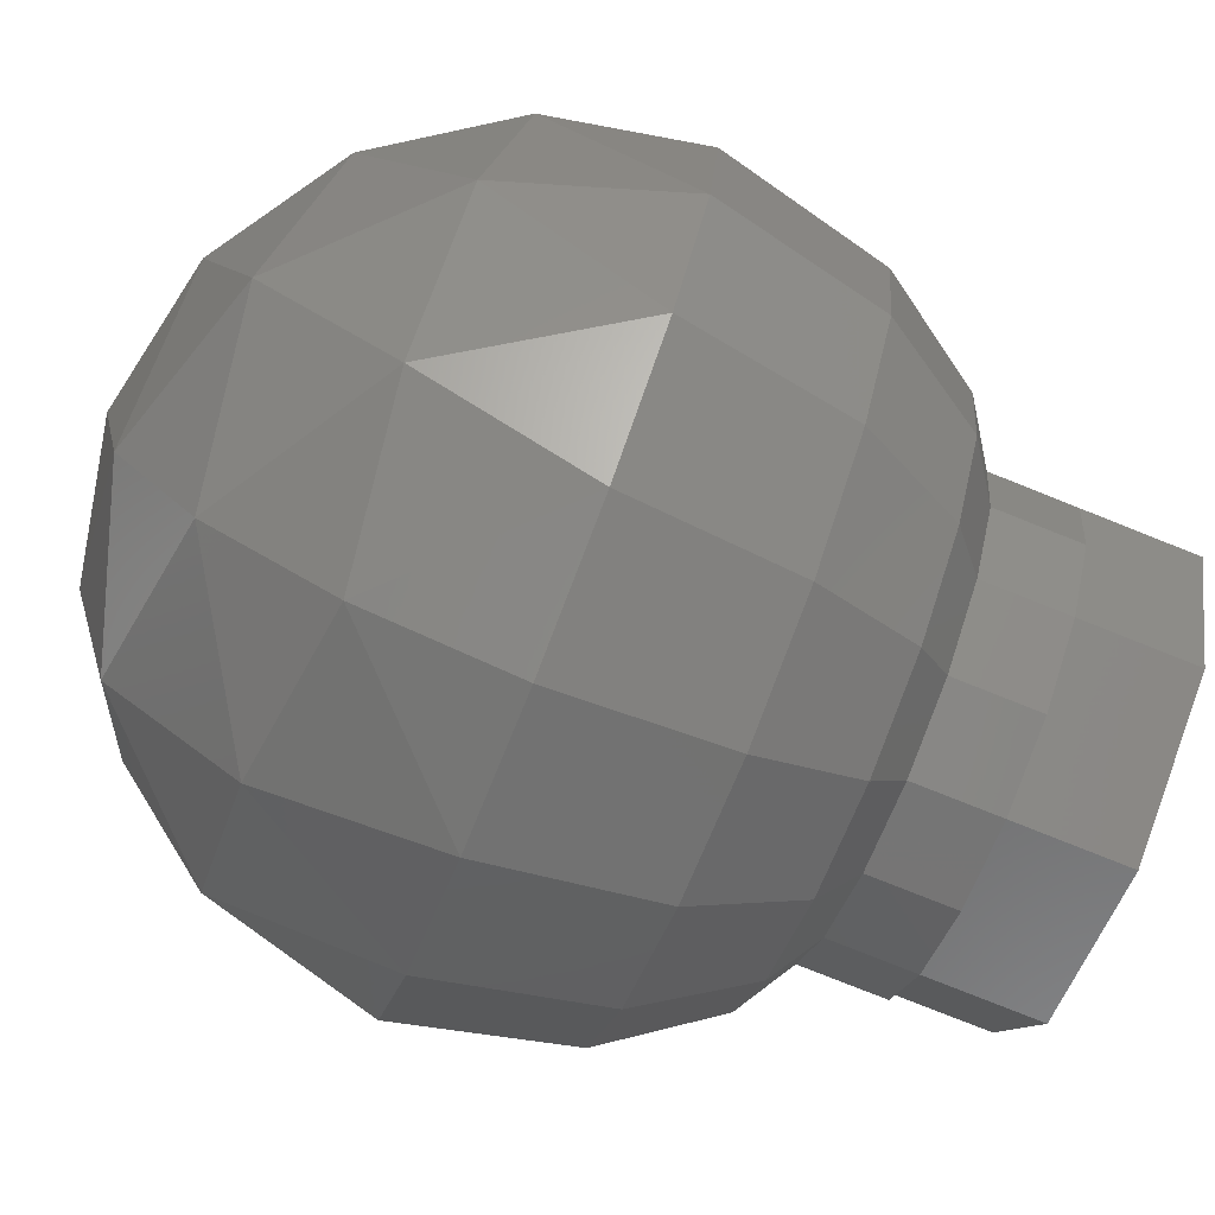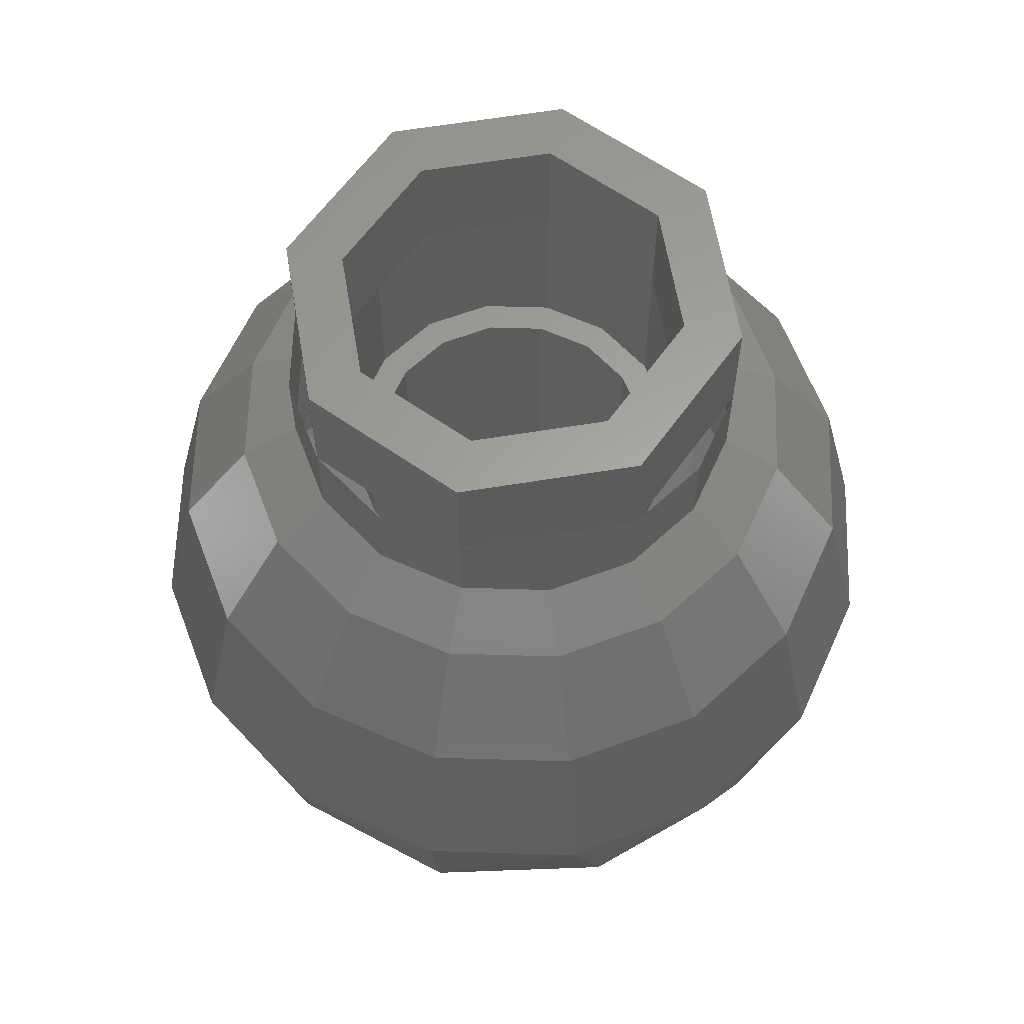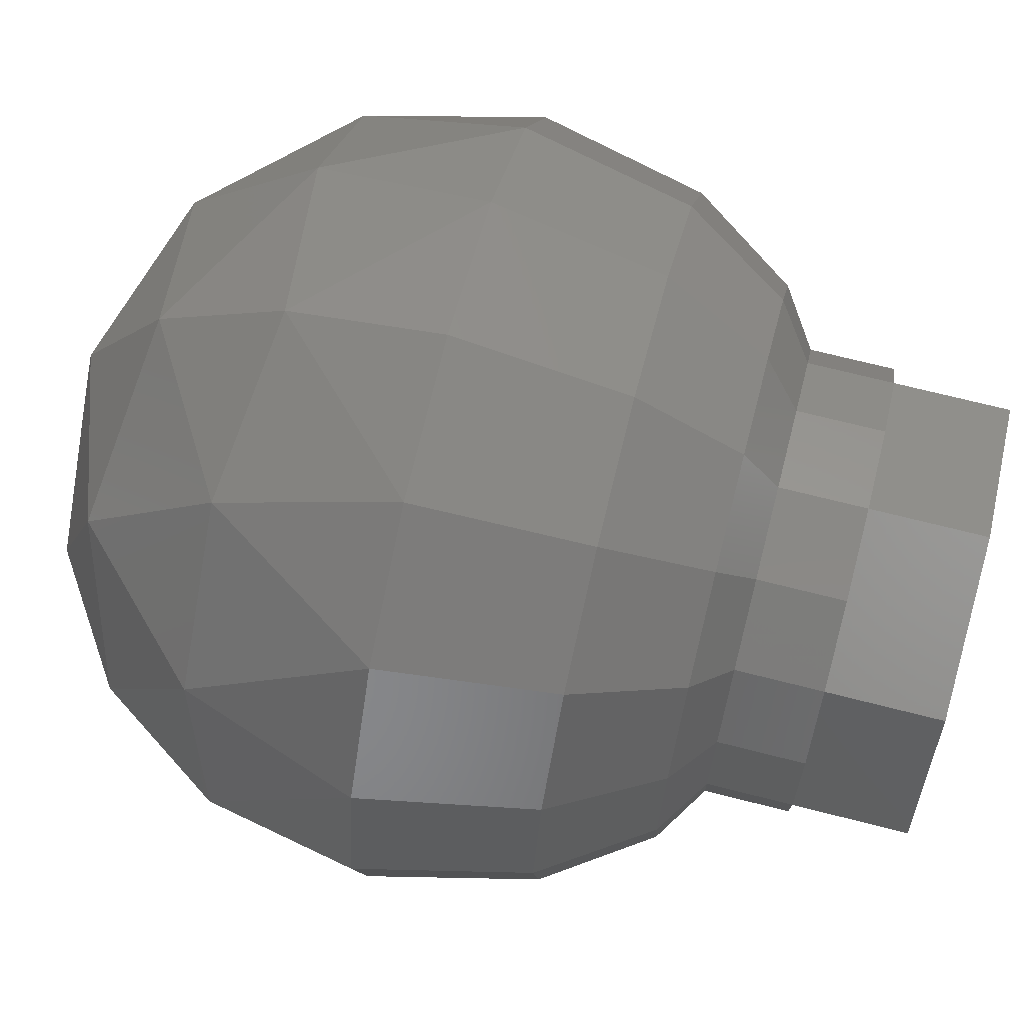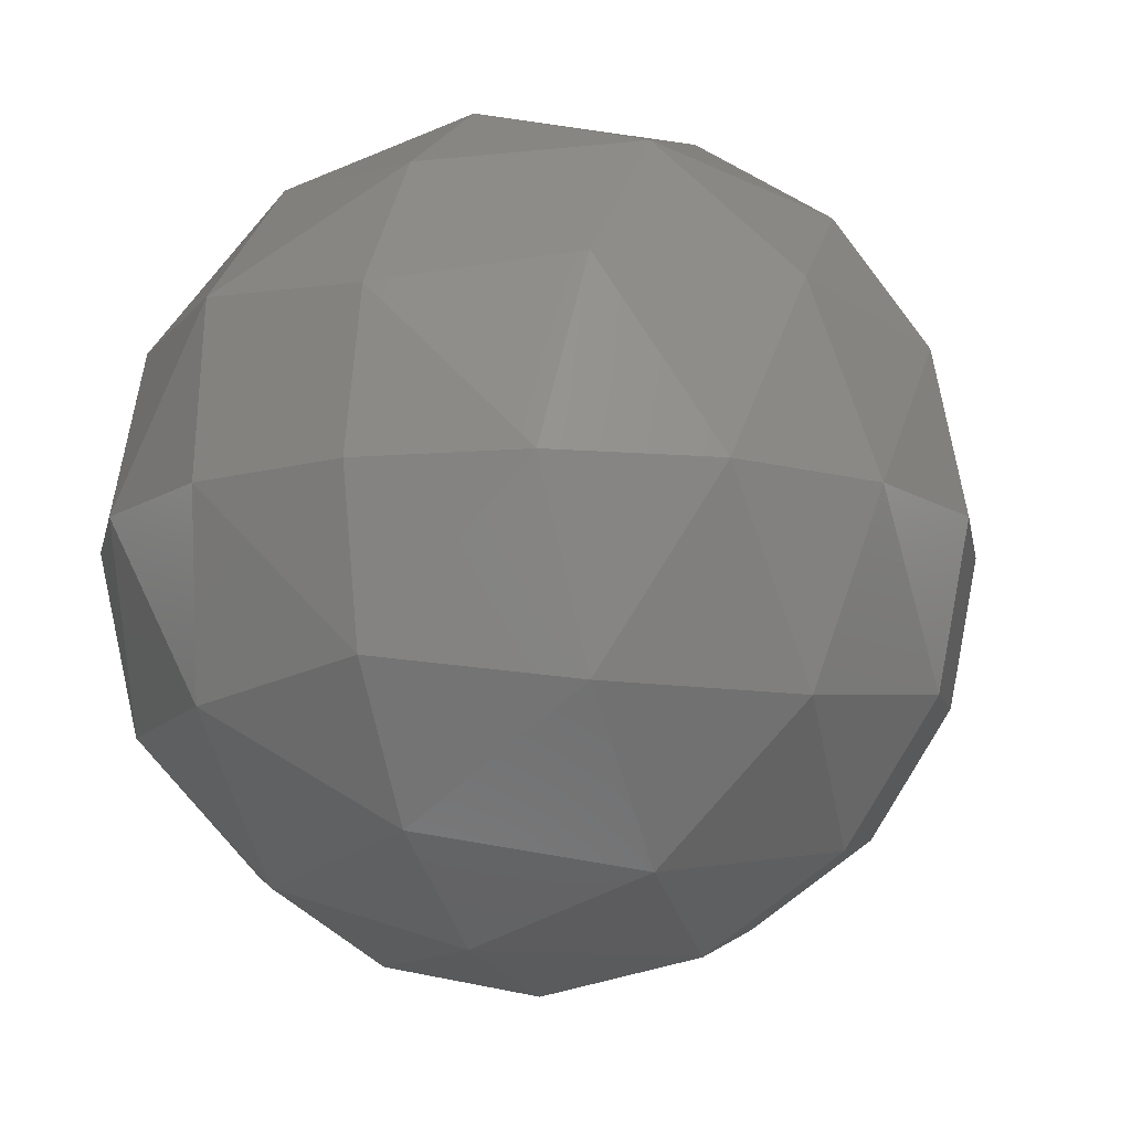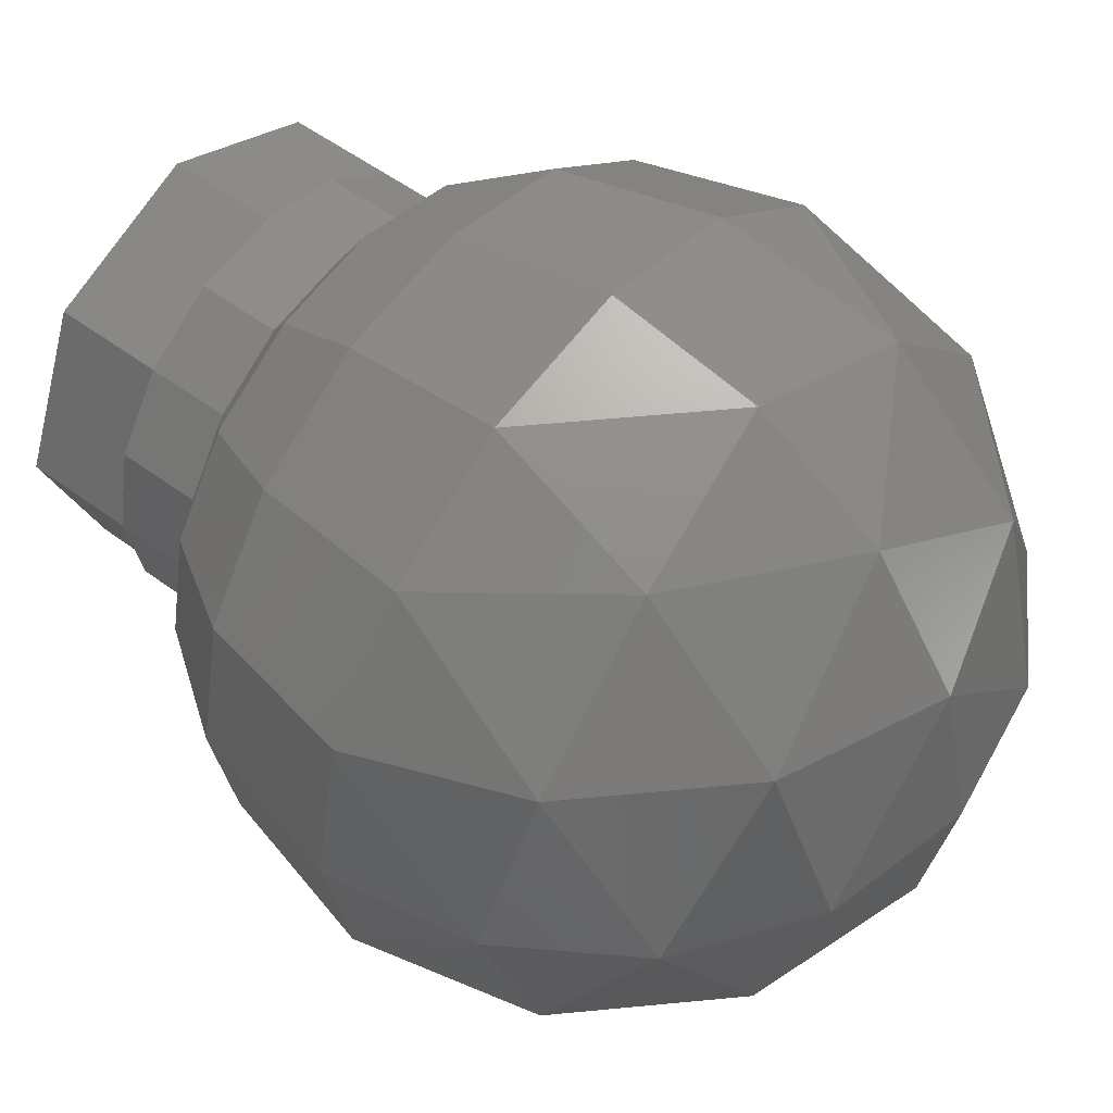
<metadata>
{"format":"stl","ext":"stl","renderer":"f3d","projection":"perspective","resolution":1024,"background":"white","views":[{"elev":-78.8,"azim":68.3,"up":"+Z"},{"elev":61.9,"azim":-167.0,"up":"+Y"},{"elev":68.9,"azim":104.4,"up":"+Z"},{"elev":-11.6,"azim":22.5,"up":"+Z"},{"elev":52.0,"azim":-51.0,"up":"+Z"}]}
</metadata>
<code>
# stl→obj: 224 verts, 400 faces
v -0.1697 0 0.1697
v -0.2263 0 0.2263
v 0 0 0.32
v -0.32 0 0
v -0.2263 -0.16 0.2263
v -0.24 0 0
v 0 -0.16 0.32
v 0 0 0.24
v -0.32 -0.16 0
v -0.1697 -0.16 0.1697
v -0.2263 -0.28 0.2263
v -0.2956 -0.16 0.1225
v -0.1913 -0.48 0.4619
v -0.2828 -0.332 0.2828
v -0.3536 -0.48 0.3536
v -0.24 -0.16 0
v 0.2263 0 0.2263
v -0.3696 -0.332 0.1531
v -0.1225 -0.28 0.2956
v -0.1225 -0.16 0.2956
v -0.1697 0 -0.1697
v -0.4619 -0.48 0.1913
v -0.1531 -0.332 0.3696
v -0.3928 -0.72 0.3928
v -0.2263 0 -0.2263
v -0.2126 -0.72 0.5133
v -0.2956 -0.28 0.1225
v -0.32 -0.16 -0
v 0 -0.16 0.24
v -0.4 -0.332 -0
v -0.5133 -0.72 0.2126
v -0 -0.48 0.5
v -0 -0.28 0.32
v -0 -0.16 0.32
v -0 -0.332 0.4
v 0.2263 -0.16 0.2263
v 0.1697 0 0.1697
v -0.5 -0.48 -0
v -0.32 -0.28 -0
v -0 -0.72 0.5556
v -0.2956 -0.16 -0.1225
v -0.1697 -0.4 0.1697
v -0.2217 -0.16 0.09184
v -0.09184 -0.4 0.2217
v -0.09184 -0.16 0.2217
v -0.1697 -0.16 -0.1697
v -0.2441 -0.9641 0.4353
v -0.4353 -0.9641 0.2441
v -0.5556 -0.72 -0
v 0.1225 -0.28 0.2956
v -0.2217 -0.4 0.09184
v -0.24 -0.16 -0
v 0.1225 -0.16 0.2956
v -0.2263 -0.16 -0.2263
v -0.3696 -0.332 -0.1531
v -0 -0.4 0.24
v -0 -0.16 0.24
v 0.1531 -0.332 0.3696
v -0.2956 -0.28 -0.1225
v 0.1913 -0.48 0.4619
v 0.1697 -0.16 0.1697
v -0 0 -0.24
v 0.32 0 -0
v -0.4619 -0.48 -0.1913
v -0.24 -0.4 -0
v -0.2217 -0.16 -0.09184
v -0.5556 -0.72 0
v -0.5133 -0.9326 0
v 0 -0.9326 0.5133
v 0 -0.72 0.5556
v 0.09184 -0.4 0.2217
v 0.09184 -0.16 0.2217
v 0.2126 -0.72 0.5133
v 0.24 0 -0
v -0 0 -0.32
v 0.2263 -0.28 0.2263
v -0.1414 -0.4 0.1414
v -0.1848 -0.4 0.07654
v -0.07654 -0.4 0.1848
v -0.2263 -0.28 -0.2263
v -0.2217 -0.4 -0.09184
v -0 -0.16 -0.24
v 0.2828 -0.332 0.2828
v -0.2 -0.4 -0
v -0.5133 -0.72 -0.2126
v 0.32 -0.16 -0
v -0.2828 -0.332 -0.2828
v -0 -0.4 0.2
v 0.1697 -0.4 0.1697
v -0.2441 -1.155 0.2441
v 0.3536 -0.48 0.3536
v -0.1225 -0.16 -0.2956
v 0.1697 0 -0.1697
v -0.1848 -0.4 -0.07654
v 0.24 -0.16 -0
v 0.2263 0 -0.2263
v 0.07654 -0.4 0.1848
v -0 -0.16 -0.32
v 0.2956 -0.28 0.1225
v -0.3928 -1.113 0
v 0 -1.113 0.3928
v -0.1697 -0.4 -0.1697
v -0.09184 -0.16 -0.2217
v -0.3536 -0.48 -0.3536
v 0.2956 -0.16 0.1225
v 0.1697 -0.16 -0.1697
v -0.1414 -0.96 0.1414
v 0.2217 -0.4 0.09184
v 0.2217 -0.16 0.09184
v -0.07654 -0.96 0.1848
v -0.1225 -0.28 -0.2956
v -0.1414 -0.4 -0.1414
v 0.3928 -0.72 0.3928
v -0.1848 -0.96 0.07654
v 0.3696 -0.332 0.1531
v -0.4353 -0.9641 -0.2441
v 0.2441 -0.9641 0.4353
v -0 -0.96 0.2
v 0.1414 -0.4 0.1414
v 0 -0.16 -0.32
v 0.2263 -0.16 -0.2263
v -0.09184 -0.4 -0.2217
v 0 -0.16 -0.24
v -0.1531 -0.332 -0.3696
v -0.2 -0.96 -0
v -0.3928 -0.72 -0.3928
v 0.32 -0.28 0
v 0.24 -0.4 0
v 0.24 -0.16 0
v 0.32 -0.16 0
v -0.07654 -0.4 -0.1848
v 0.07654 -0.96 0.1848
v 0.4619 -0.48 0.1913
v 0 -0.28 -0.32
v 0.1848 -0.4 0.07654
v 0 -0.4 -0.24
v 0.09184 -0.16 -0.2217
v -0.1848 -0.96 -0.07654
v 0.1225 -0.16 -0.2956
v 0.2217 -0.4 -0.09184
v 0.2217 -0.16 -0.09184
v -0.1913 -0.48 -0.4619
v 0.4 -0.332 0
v 0.2956 -0.28 -0.1225
v 0.2956 -0.16 -0.1225
v 0.09184 -0.4 -0.2217
v 0.1414 -0.96 0.1414
v -0.2126 -1.233 0
v 0 -1.233 0.2126
v 0 -0.4 -0.2
v 0.1697 -0.4 -0.1697
v 0 -0.332 -0.4
v 0.2 -0.4 0
v 0.1225 -0.28 -0.2956
v -0.08786 -1.048 0.1567
v -0.1567 -1.048 0.08786
v 0.2263 -0.28 -0.2263
v -0.1414 -0.96 -0.1414
v 0.5133 -0.72 0.2126
v 0.07654 -0.4 -0.1848
v -0.2 -0.96 0
v -0.1848 -1.037 0
v 0 -1.037 0.1848
v 0 -0.96 0.2
v 0.1848 -0.96 0.07654
v 0.2441 -1.155 0.2441
v -0.2441 -1.155 -0.2441
v 0.1848 -0.4 -0.07654
v -0.08786 -1.117 0.08786
v 0.3696 -0.332 -0.1531
v 0.1414 -0.4 -0.1414
v 0.5 -0.48 0
v -0.2441 -0.9641 -0.4353
v 0.4353 -0.9641 0.2441
v -0.1414 -1.101 0
v 0 -1.101 0.1414
v -0.2126 -0.72 -0.5133
v 0.1531 -0.332 -0.3696
v -0.07654 -0.96 -0.1848
v 0.2828 -0.332 -0.2828
v 0.2 -0.96 0
v -0.1567 -1.048 -0.08786
v 0.08786 -1.048 0.1567
v 0 -0.48 -0.5
v -0.07654 -1.145 0
v 0 -1.145 0.07654
v 0 -0.96 -0.2
v 0.1848 -0.96 -0.07654
v 0 -1.276 -0
v 0.08786 -1.117 0.08786
v -0.08786 -1.117 -0.08786
v 0.4619 -0.48 -0.1913
v 0.07654 -0.96 -0.1848
v 0.1414 -0.96 -0.1414
v -0.08786 -1.048 -0.1567
v 0.1567 -1.048 0.08786
v 0 -1.16 -0
v 0.5556 -0.72 0
v 0.1913 -0.48 -0.4619
v 0.3536 -0.48 -0.3536
v 0 -1.145 -0.07654
v 0.07654 -1.145 0
v 0 -1.16 0
v 0 -1.233 -0.2126
v 0.2126 -1.233 0
v 0 -1.276 0
v 0 -0.72 -0.5556
v 0 -1.101 -0.1414
v 0.1414 -1.101 0
v 0 -1.037 -0.1848
v 0.1848 -1.037 0
v 0 -0.9326 -0.5133
v 0.5133 -0.9326 0
v 0 -1.113 -0.3928
v 0.3928 -1.113 0
v 0.08786 -1.117 -0.08786
v 0.08786 -1.048 -0.1567
v 0.1567 -1.048 -0.08786
v 0.5133 -0.72 -0.2126
v 0.2126 -0.72 -0.5133
v 0.3928 -0.72 -0.3928
v 0.2441 -1.155 -0.2441
v 0.4353 -0.9641 -0.2441
v 0.2441 -0.9641 -0.4353
f 1 2 3
f 4 5 2
f 6 2 1
f 6 4 2
f 2 7 3
f 1 3 8
f 2 5 7
f 4 9 5
f 10 1 8
f 11 5 12
f 13 14 15
f 16 6 1
f 8 3 17
f 15 14 18
f 19 20 5
f 21 4 6
f 15 18 22
f 13 23 14
f 24 15 22
f 16 1 10
f 23 11 14
f 25 9 4
f 19 5 11
f 26 13 15
f 14 27 18
f 27 12 28
f 11 12 27
f 26 15 24
f 14 11 27
f 10 8 29
f 23 19 11
f 22 18 30
f 24 22 31
f 32 23 13
f 21 25 4
f 33 34 20
f 33 20 19
f 35 19 23
f 3 7 36
f 29 8 37
f 31 22 38
f 8 17 37
f 18 27 39
f 22 30 38
f 32 35 23
f 27 28 39
f 18 39 30
f 3 36 17
f 40 13 26
f 35 33 19
f 39 28 41
f 40 32 13
f 42 10 43
f 44 45 10
f 46 6 16
f 24 47 26
f 31 48 24
f 46 21 6
f 31 38 49
f 50 34 33
f 51 43 52
f 50 53 34
f 25 54 9
f 38 30 55
f 56 57 45
f 58 33 35
f 30 39 59
f 60 35 32
f 39 41 59
f 29 37 61
f 44 10 42
f 48 47 24
f 42 43 51
f 62 25 21
f 30 59 55
f 37 17 63
f 49 38 64
f 65 52 66
f 56 45 44
f 58 50 33
f 60 58 35
f 38 55 64
f 67 68 31
f 26 69 70
f 59 41 54
f 51 52 65
f 68 48 31
f 47 69 26
f 71 72 57
f 73 32 40
f 61 37 74
f 75 54 25
f 76 53 50
f 77 42 44
f 78 51 42
f 62 75 25
f 76 36 53
f 37 63 74
f 73 60 32
f 78 42 77
f 71 57 56
f 77 44 79
f 79 44 56
f 55 59 80
f 81 66 46
f 82 21 46
f 83 50 58
f 84 51 78
f 49 64 85
f 59 54 80
f 65 66 81
f 84 65 51
f 17 36 86
f 82 62 21
f 64 55 87
f 79 56 88
f 70 69 73
f 85 68 67
f 89 61 72
f 17 86 63
f 48 90 47
f 91 58 60
f 55 80 87
f 83 76 50
f 88 56 71
f 80 54 92
f 93 75 62
f 94 65 84
f 61 74 95
f 89 72 71
f 94 81 65
f 74 63 96
f 91 83 58
f 88 71 97
f 75 98 54
f 74 96 93
f 99 36 76
f 68 100 48
f 47 101 69
f 95 74 93
f 102 46 103
f 81 46 102
f 85 64 104
f 64 87 104
f 99 105 36
f 93 96 75
f 106 93 62
f 107 77 78
f 108 109 61
f 110 79 77
f 87 80 111
f 80 92 111
f 97 71 89
f 112 81 94
f 100 90 48
f 90 101 47
f 113 60 73
f 106 62 82
f 96 98 75
f 114 78 84
f 115 76 83
f 108 61 89
f 112 102 81
f 85 116 68
f 73 69 117
f 118 88 79
f 97 89 119
f 95 93 106
f 113 91 60
f 111 92 120
f 63 121 96
f 122 103 123
f 115 99 76
f 104 87 124
f 102 103 122
f 87 111 124
f 63 86 121
f 125 84 94
f 85 104 126
f 116 100 68
f 69 101 117
f 127 105 99
f 128 129 109
f 127 130 105
f 131 102 112
f 132 97 88
f 119 89 108
f 110 77 107
f 133 83 91
f 96 121 98
f 107 78 114
f 111 120 134
f 126 116 85
f 73 117 113
f 128 109 108
f 131 122 102
f 119 108 135
f 133 115 83
f 118 79 110
f 136 123 137
f 124 111 134
f 114 84 125
f 138 94 112
f 134 120 139
f 140 141 129
f 122 123 136
f 104 124 142
f 143 99 115
f 144 145 130
f 146 137 106
f 147 119 97
f 100 148 90
f 90 149 101
f 150 122 131
f 126 104 142
f 151 106 141
f 144 130 127
f 132 88 118
f 143 127 99
f 135 108 128
f 140 129 128
f 124 134 152
f 135 128 153
f 154 139 121
f 125 94 138
f 134 139 154
f 150 136 122
f 107 155 110
f 114 156 107
f 157 121 145
f 136 137 146
f 156 155 107
f 158 112 131
f 142 124 152
f 159 91 113
f 157 145 144
f 151 141 140
f 160 136 150
f 148 149 90
f 161 162 114
f 110 163 164
f 152 134 154
f 162 156 114
f 155 163 110
f 146 106 151
f 154 121 157
f 153 128 140
f 159 133 91
f 165 135 119
f 117 101 166
f 116 167 100
f 147 97 132
f 153 140 168
f 160 146 136
f 156 169 155
f 170 144 127
f 170 127 143
f 171 146 160
f 172 115 133
f 138 112 158
f 164 163 132
f 138 162 161
f 172 143 115
f 168 151 171
f 126 173 116
f 113 117 174
f 168 140 151
f 162 175 156
f 155 176 163
f 101 149 166
f 167 148 100
f 126 142 177
f 171 151 146
f 152 154 178
f 179 131 150
f 175 169 156
f 169 176 155
f 178 154 157
f 180 157 144
f 181 153 135
f 138 182 162
f 132 163 183
f 142 152 184
f 165 119 147
f 182 175 162
f 163 176 183
f 180 144 170
f 178 157 180
f 175 185 169
f 169 186 176
f 184 152 178
f 158 131 179
f 132 183 147
f 158 182 138
f 187 150 160
f 113 174 159
f 177 173 126
f 173 167 116
f 117 166 174
f 177 142 184
f 188 168 153
f 185 186 169
f 148 189 149
f 183 176 190
f 182 191 175
f 192 170 143
f 193 160 171
f 176 186 190
f 191 185 175
f 194 171 168
f 181 135 165
f 158 195 182
f 147 183 196
f 192 143 172
f 185 197 186
f 179 150 187
f 198 133 159
f 183 190 196
f 195 191 182
f 198 172 133
f 199 178 180
f 179 195 158
f 147 196 165
f 184 178 199
f 200 180 170
f 191 201 185
f 190 186 202
f 201 203 185
f 186 197 202
f 167 204 148
f 166 149 205
f 188 153 181
f 187 160 193
f 204 206 148
f 149 189 205
f 177 184 207
f 195 208 191
f 196 190 209
f 200 170 192
f 179 210 195
f 165 196 211
f 202 203 201
f 194 168 188
f 190 202 209
f 208 201 191
f 193 171 194
f 199 180 200
f 165 211 181
f 187 210 179
f 210 208 195
f 196 209 211
f 177 212 173
f 159 174 213
f 207 184 199
f 173 214 167
f 174 166 215
f 202 201 216
f 209 202 216
f 216 201 208
f 193 210 187
f 181 211 188
f 217 208 210
f 211 209 218
f 219 192 172
f 159 213 198
f 207 212 177
f 216 208 217
f 209 216 218
f 211 218 188
f 217 210 193
f 205 206 204
f 166 205 215
f 214 204 167
f 219 172 198
f 194 217 193
f 188 218 194
f 218 216 217
f 218 217 194
f 212 214 173
f 174 215 213
f 220 199 200
f 207 199 220
f 221 200 192
f 220 212 207
f 198 213 219
f 221 192 219
f 205 204 222
f 220 200 221
f 215 205 222
f 222 204 214
f 213 215 223
f 224 214 212
f 213 223 219
f 224 212 220
f 222 214 224
f 215 222 223
f 221 224 220
f 219 223 221
f 223 224 221
f 223 222 224

</code>
